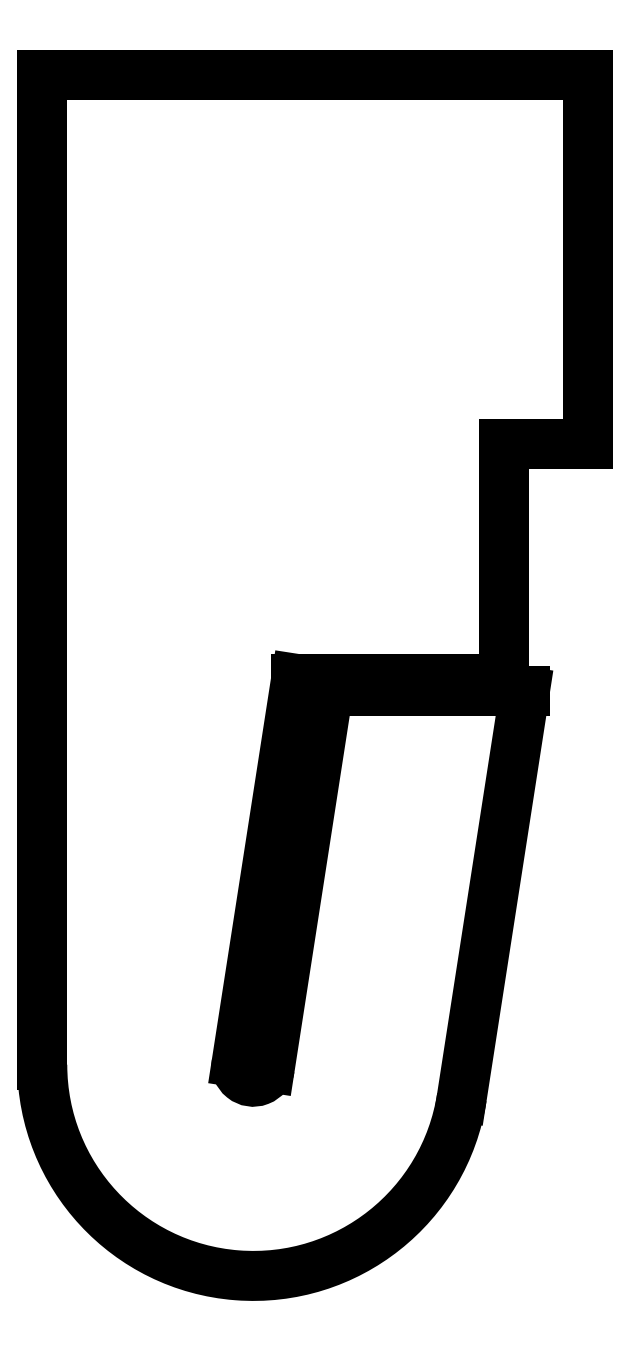
<metadata>
{"format":"dxf","ext":"dxf","renderer":"ezdxf+matplotlib","layout":"modelspace","background":"white","min_lineweight":24,"dpi":150}
</metadata>
<code>
0
SECTION
2
ENTITIES
0
LINE
8
Shape2DView021
10
30.2
20
-5.9
30
0
11
30.2
21
-1.4
31
0
0
LINE
8
Shape2DView021
10
30.2
20
-1.4
30
0
11
30.2
21
1.4
31
0
0
LINE
8
Shape2DView021
10
30.2
20
1.4
30
0
11
30.2
21
5.9
31
0
0
LINE
8
Shape2DView021
10
30.2
20
5.9
30
0
11
36.7
21
5.9
31
0
0
LINE
8
Shape2DView021
10
36.7
20
5.9
30
0
11
36.7
21
1.5
31
0
0
LINE
8
Shape2DView021
10
36.7
20
1.5
30
0
11
35.7
21
1.5
31
0
0
LINE
8
Shape2DView021
10
35.7
20
1.5
30
0
11
35.7
21
-1.3
31
0
0
LINE
8
Shape2DView021
10
35.7
20
-1.3
30
0
11
33.23
21
-1.3
31
0
0
LINE
8
Shape2DView021
10
33.23
20
-1.3
30
0
11
32.52
21
-5.869
31
0
0
ARC
8
Shape2DView021
10
32.71
20
-5.9
30
0
40
0.2
50
171.2
51
-8.817
0
LINE
8
Shape2DView021
10
32.91
20
-5.931
30
0
11
33.61
21
-1.45
31
0
0
LINE
8
Shape2DView021
10
33.61
20
-1.45
30
0
11
35.95
21
-1.45
31
0
0
LINE
8
Shape2DView021
10
35.95
20
-1.45
30
0
11
35.2
21
-6.285
31
0
0
ARC
8
Shape2DView021
10
32.71
20
-5.9
30
0
40
2.515
50
180
51
-8.817
0
ENDSEC
0
EOF

</code>
